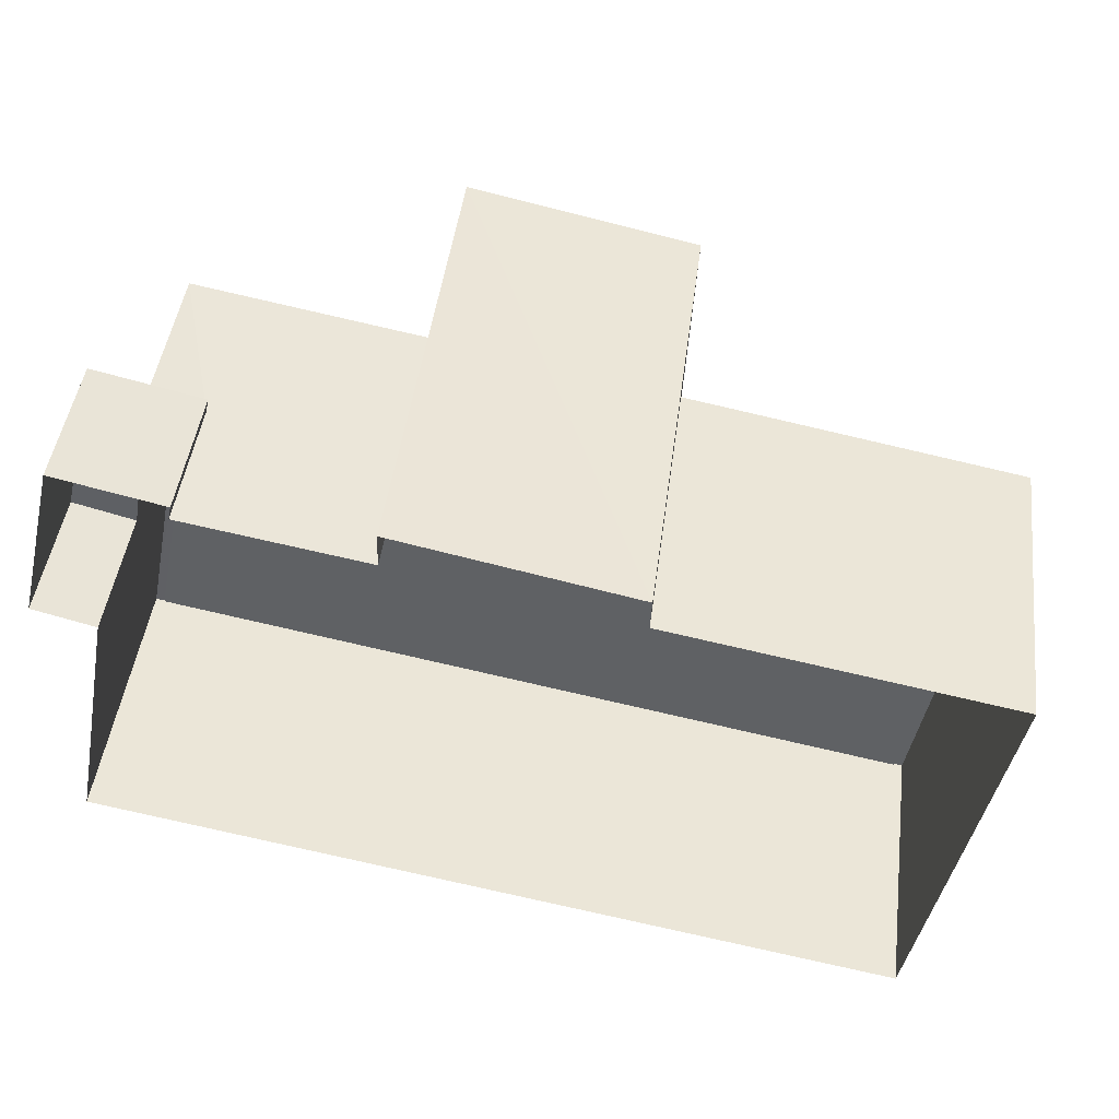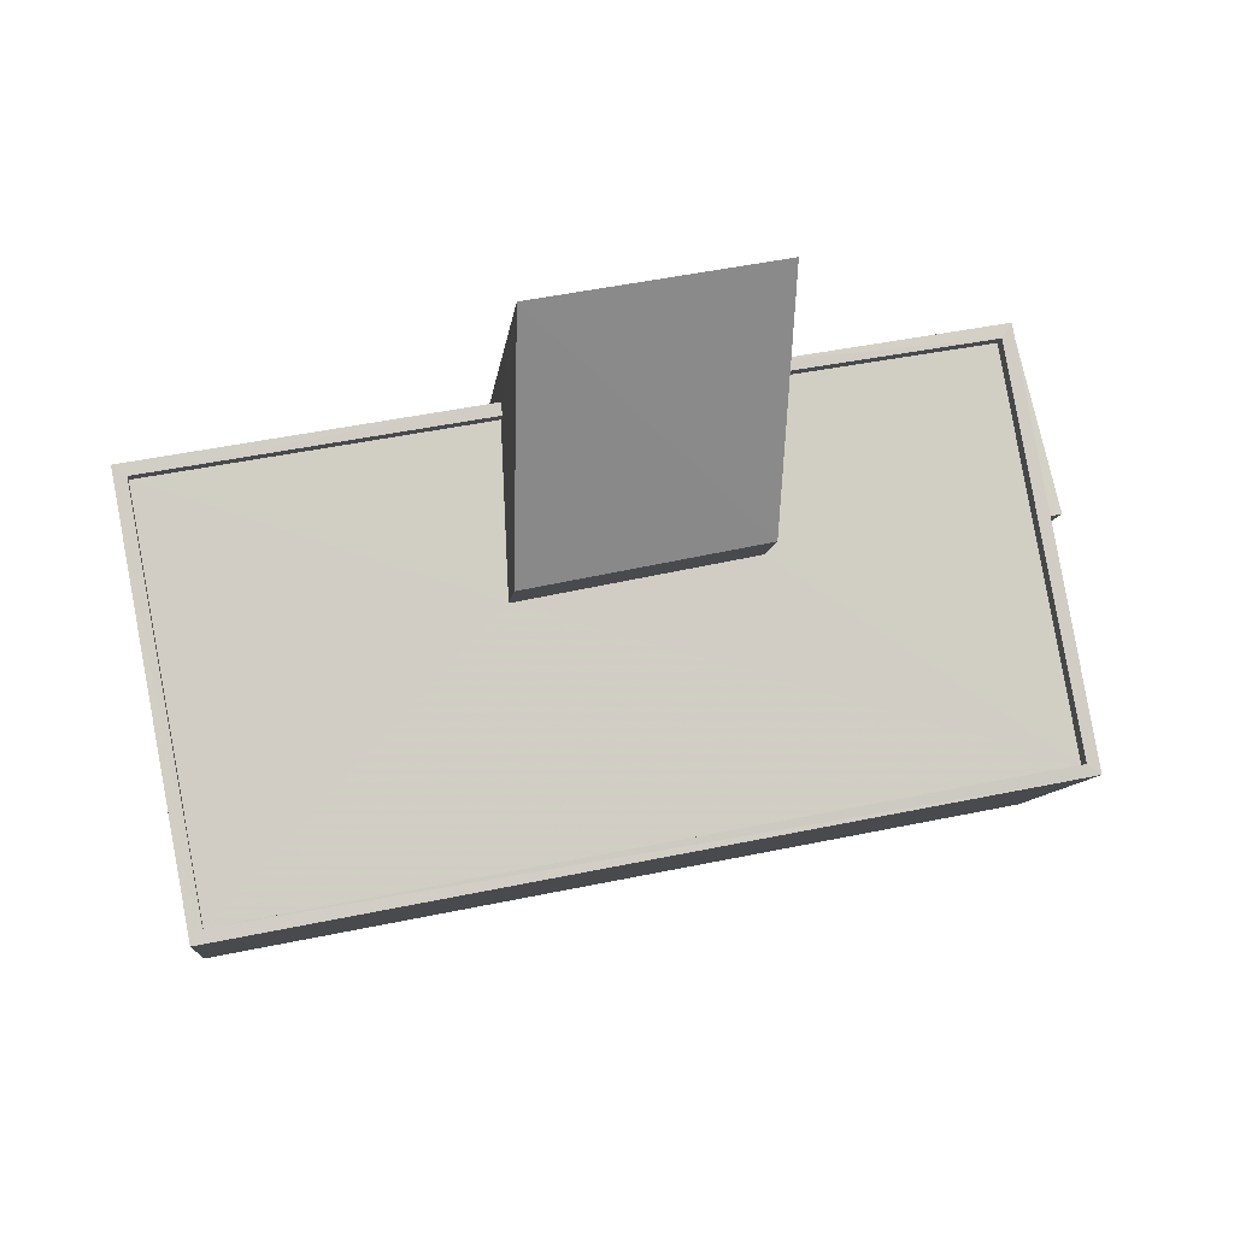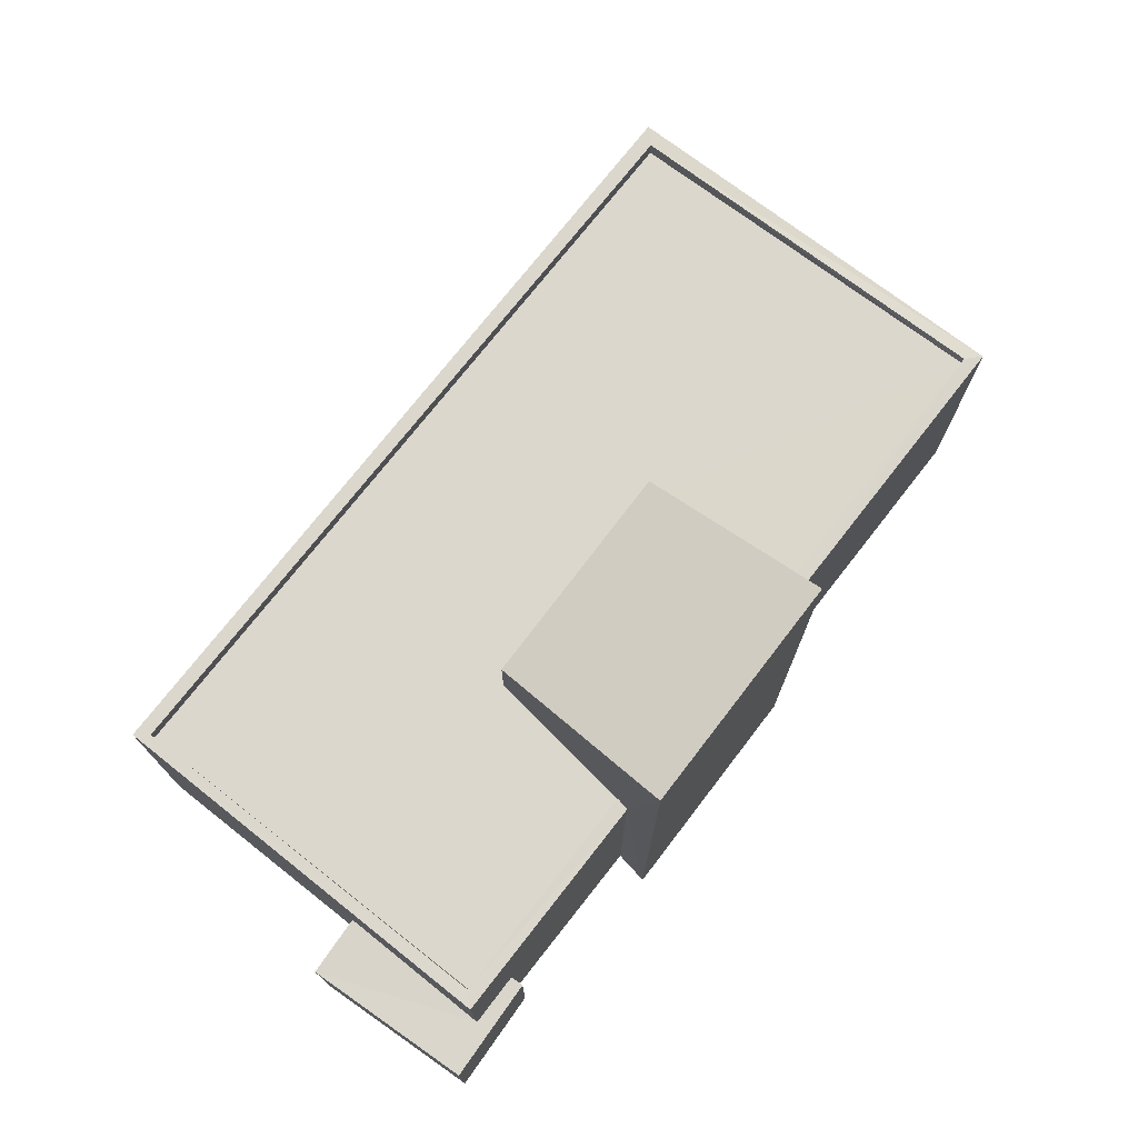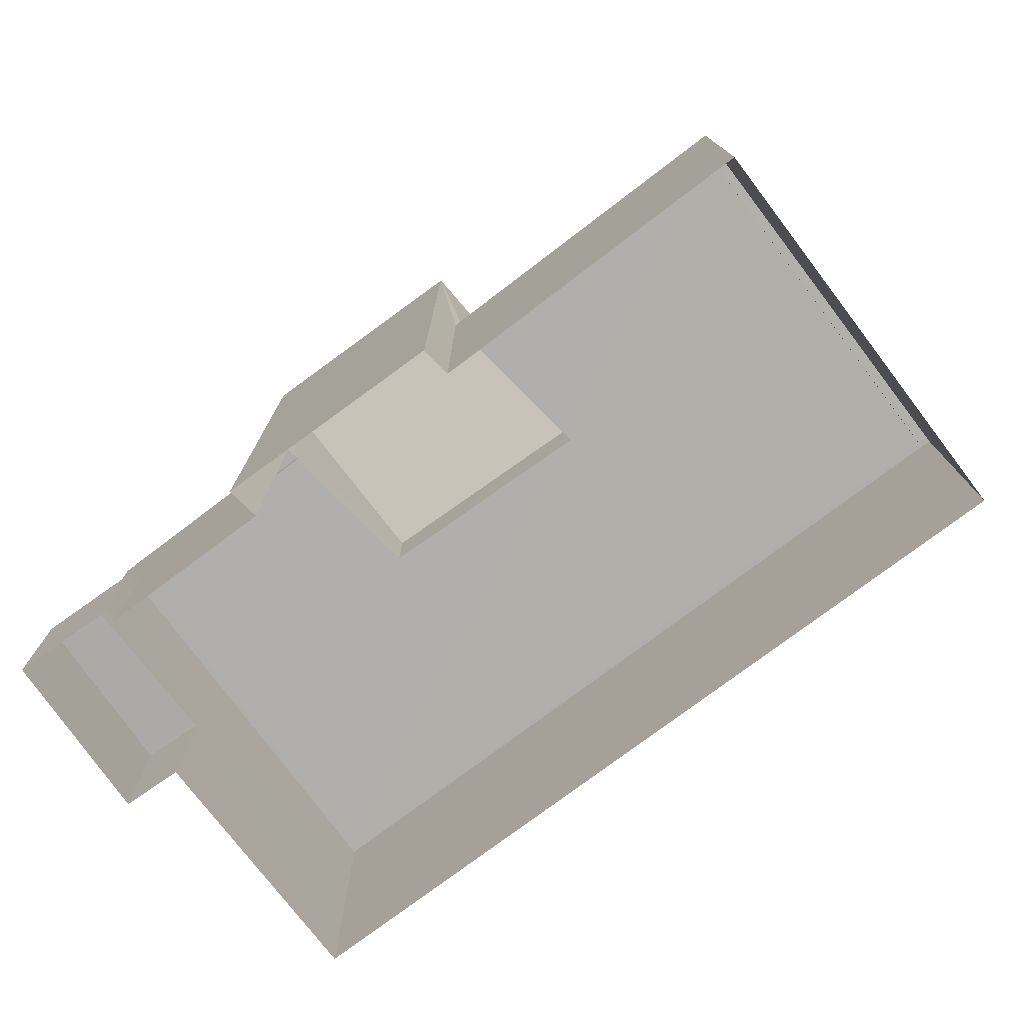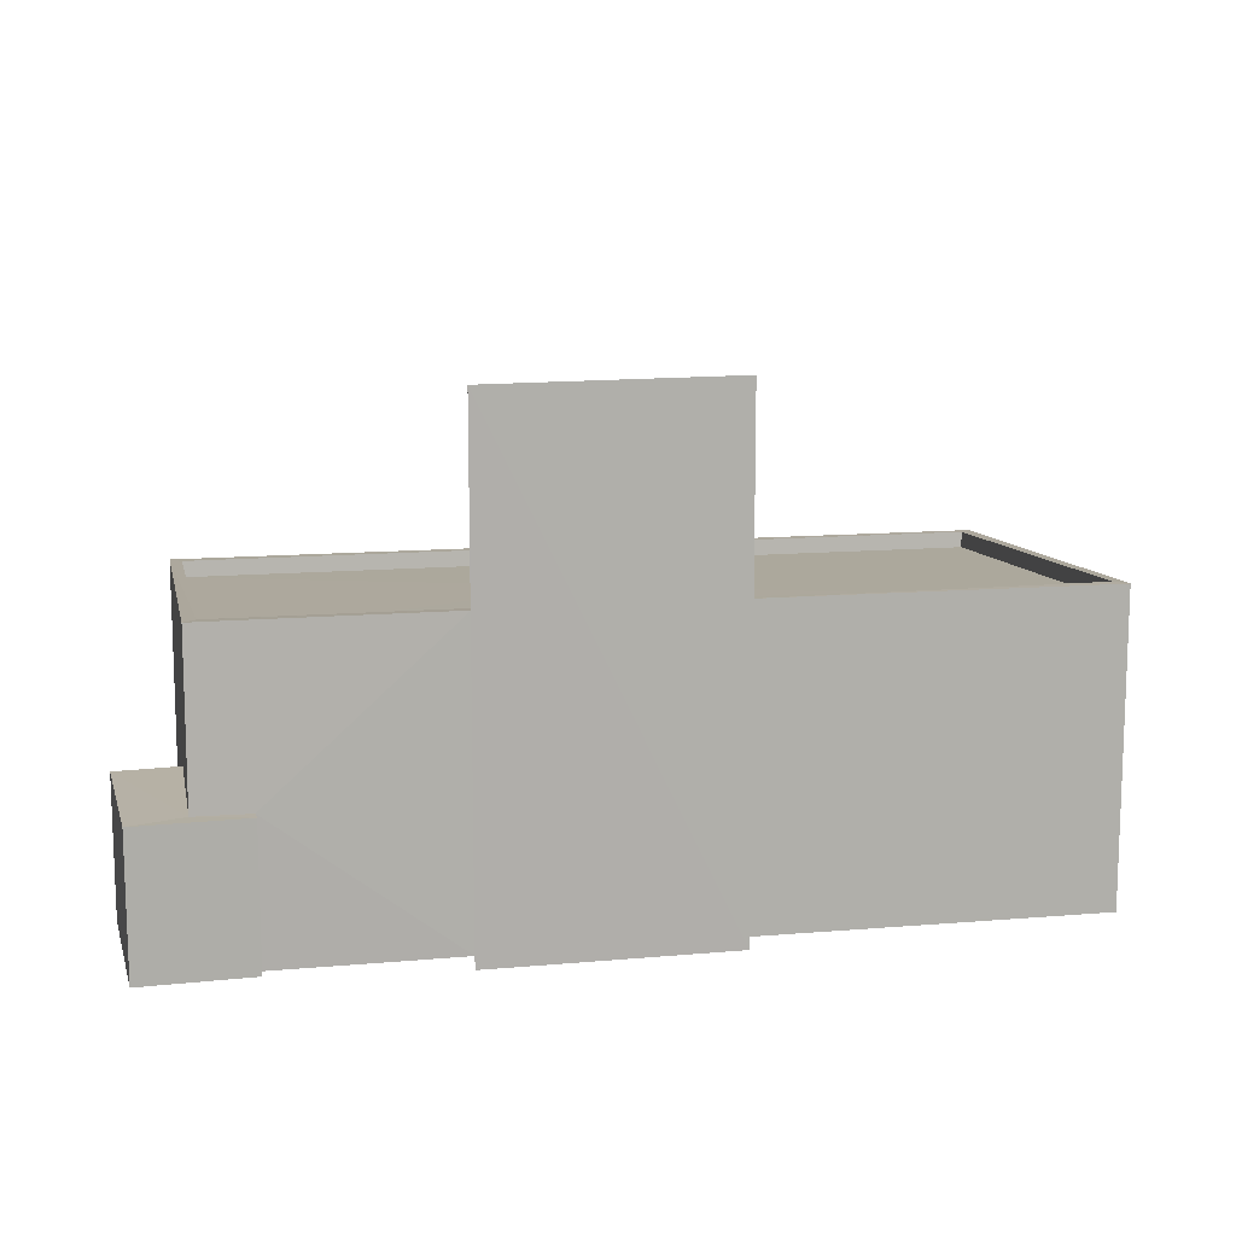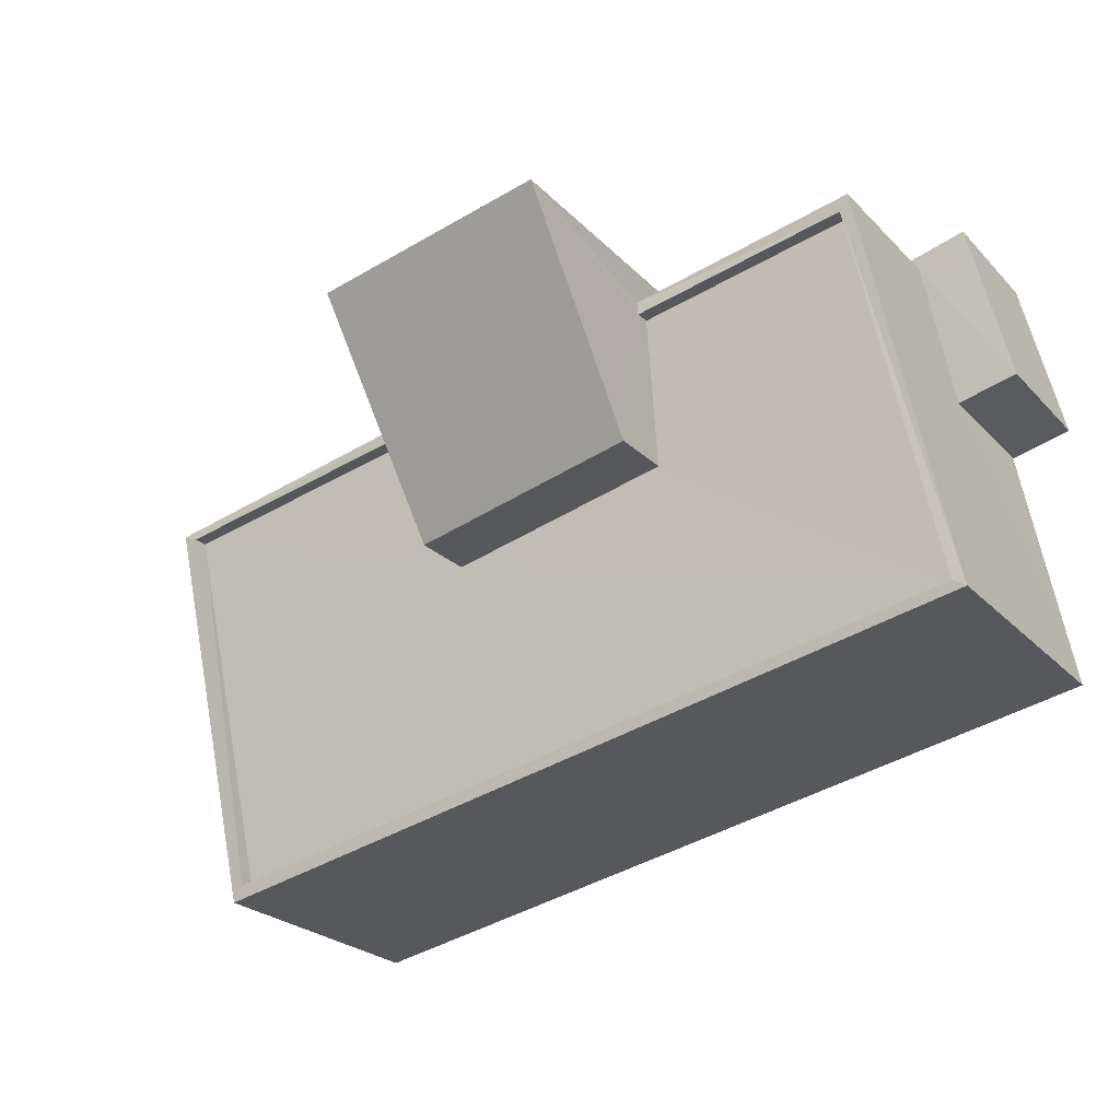
<metadata>
{"format":"obj","ext":"obj","renderer":"f3d","projection":"perspective","resolution":1024,"background":"white","views":[{"elev":45.6,"azim":-172.8,"up":"+Y"},{"elev":-9.7,"azim":-6.6,"up":"+Y"},{"elev":74.5,"azim":139.1,"up":"+Z"},{"elev":-75.7,"azim":-132.0,"up":"+Z"},{"elev":11.9,"azim":179.3,"up":"+Z"},{"elev":-24.5,"azim":32.3,"up":"+Y"}]}
</metadata>
<code>
v 1.243e+05 7.854e+05 18.01
v 1.243e+05 7.854e+05 18.02
v 1.243e+05 7.854e+05 18.01
v 1.243e+05 7.854e+05 18.02
v 1.243e+05 7.854e+05 18.02
v 1.243e+05 7.854e+05 18.02
v 1.243e+05 7.854e+05 18.02
v 1.243e+05 7.854e+05 18.02
v 1.243e+05 7.854e+05 18.02
v 1.243e+05 7.854e+05 18.02
v 1.243e+05 7.854e+05 18.02
v 1.243e+05 7.854e+05 18.02
v 1.243e+05 7.854e+05 21.43
v 1.243e+05 7.854e+05 21.43
v 1.243e+05 7.854e+05 21.43
v 1.243e+05 7.854e+05 21.43
v 1.243e+05 7.854e+05 21.43
v 1.243e+05 7.854e+05 21.43
v 1.243e+05 7.854e+05 24.49
v 1.243e+05 7.854e+05 24.83
v 1.243e+05 7.854e+05 25.07
v 1.243e+05 7.854e+05 25.08
v 1.243e+05 7.854e+05 24.84
v 1.243e+05 7.854e+05 24.49
v 1.243e+05 7.854e+05 25.08
v 1.243e+05 7.854e+05 25.08
v 1.243e+05 7.854e+05 24.87
v 1.243e+05 7.854e+05 24.87
v 1.243e+05 7.854e+05 24.89
v 1.243e+05 7.854e+05 25.48
v 1.243e+05 7.854e+05 25.49
v 1.243e+05 7.854e+05 25.49
v 1.243e+05 7.854e+05 25.47
v 1.243e+05 7.854e+05 25.49
v 1.243e+05 7.854e+05 25.49
v 1.243e+05 7.854e+05 25.48
v 1.243e+05 7.854e+05 25.48
v 1.243e+05 7.854e+05 24.89
v 1.243e+05 7.854e+05 30.29
v 1.243e+05 7.854e+05 26.47
v 1.243e+05 7.854e+05 30.24
v 1.243e+05 7.854e+05 26.43
f 1 2 3
f 3 2 4
f 5 2 6
f 5 6 7
f 8 9 10
f 9 4 5
f 10 11 12
f 11 9 5
f 4 2 5
f 10 9 11
f 13 14 15
f 15 14 16
f 13 17 14
f 16 14 18
f 19 20 21
f 21 20 22
f 23 24 25
f 24 20 19
f 23 25 26
f 24 23 20
f 27 28 29
f 30 28 31
f 32 27 29
f 32 33 34
f 35 30 31
f 36 30 35
f 34 33 37
f 38 28 30
f 29 28 38
f 32 29 33
f 39 40 41
f 39 42 40
f 15 10 12
f 13 15 12
f 15 8 10
f 15 16 8
f 9 8 16
f 18 9 16
f 11 13 12
f 11 17 13
f 31 17 35
f 35 17 5
f 31 14 17
f 5 17 11
f 34 1 32
f 34 2 1
f 14 31 18
f 9 18 4
f 4 18 28
f 18 31 28
f 28 3 4
f 28 27 3
f 27 1 3
f 27 32 1
f 29 19 21
f 33 29 21
f 37 33 21
f 22 37 21
f 26 25 30
f 36 26 30
f 38 25 24
f 38 30 25
f 38 24 19
f 29 38 19
f 36 40 23
f 40 36 41
f 41 35 7
f 23 26 36
f 7 35 5
f 36 35 41
f 22 20 37
f 2 34 6
f 20 42 37
f 34 39 6
f 37 42 39
f 37 39 34
f 41 7 6
f 39 41 6
f 23 40 42
f 20 23 42

</code>
